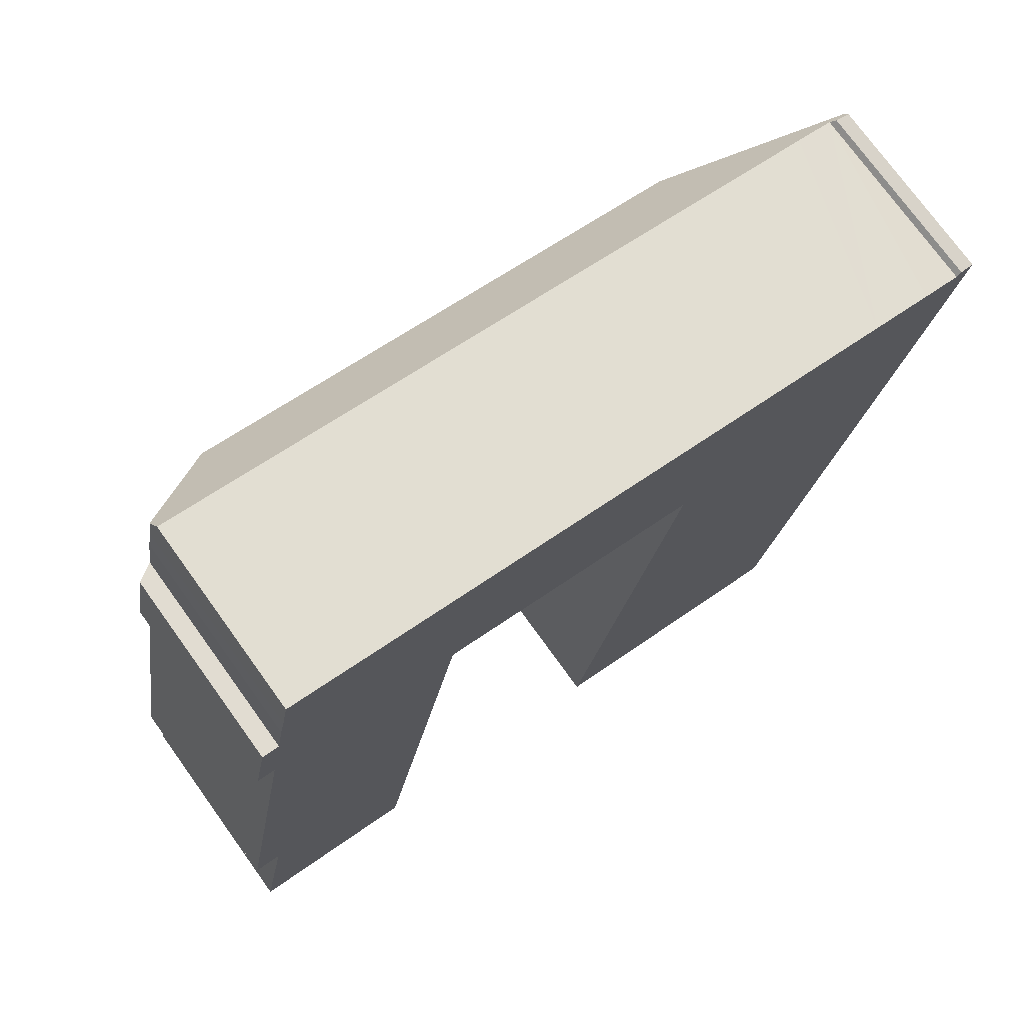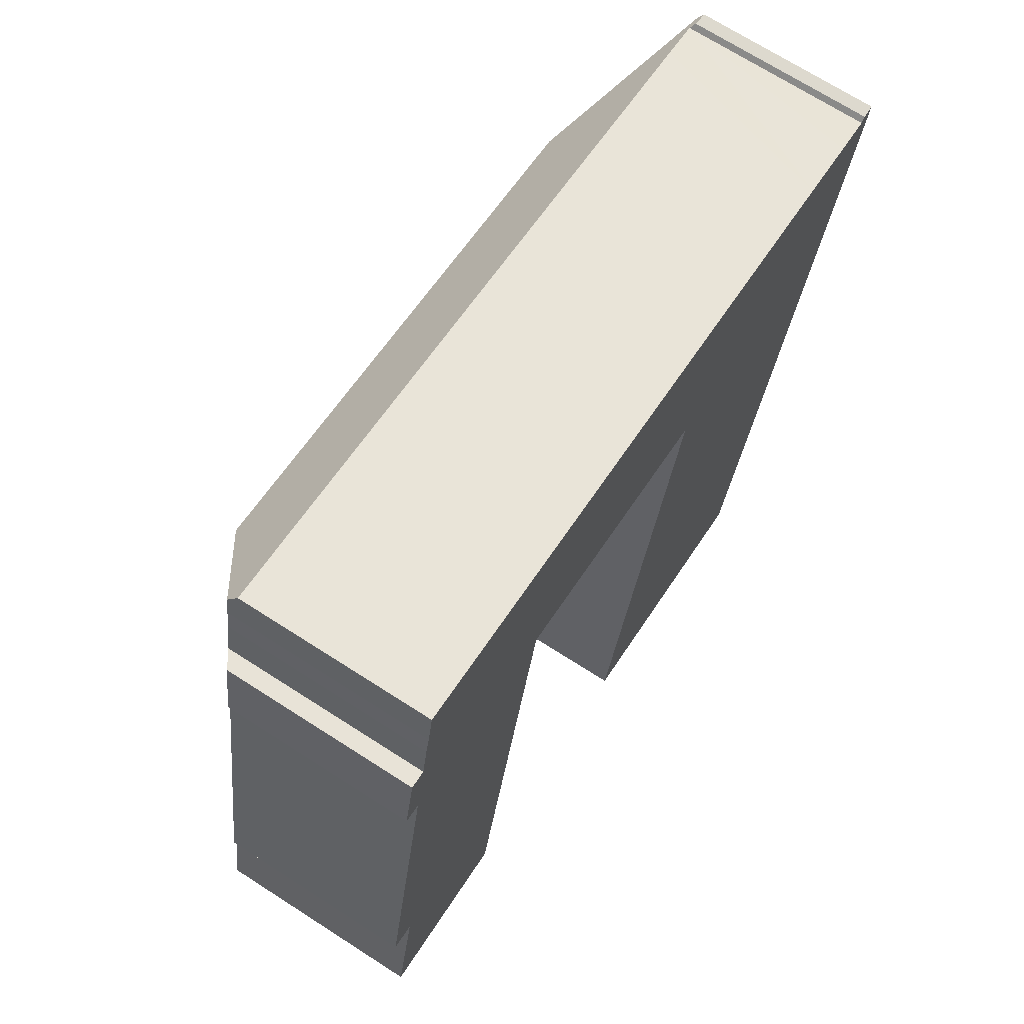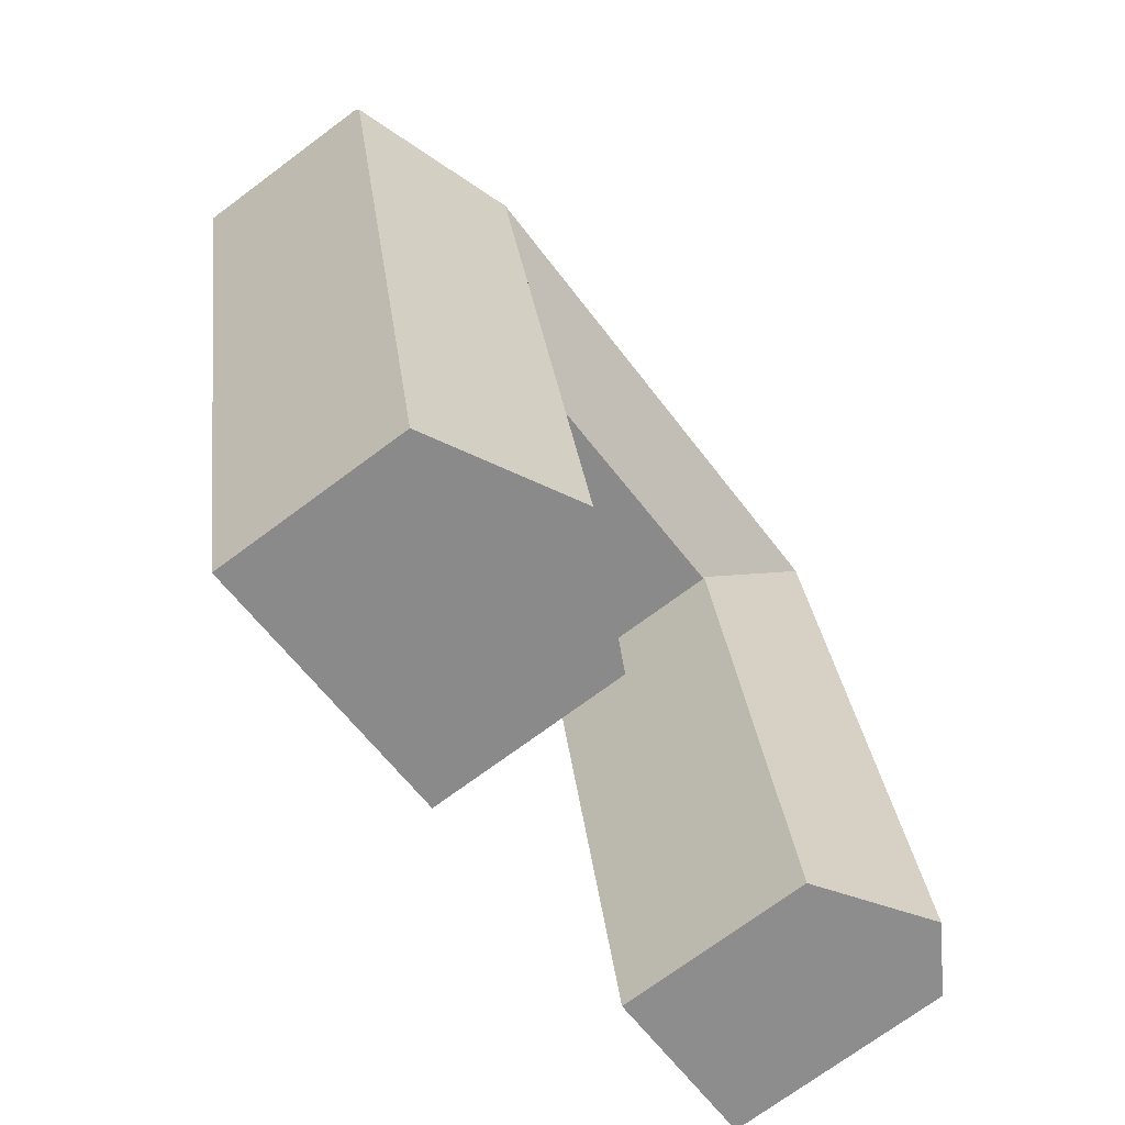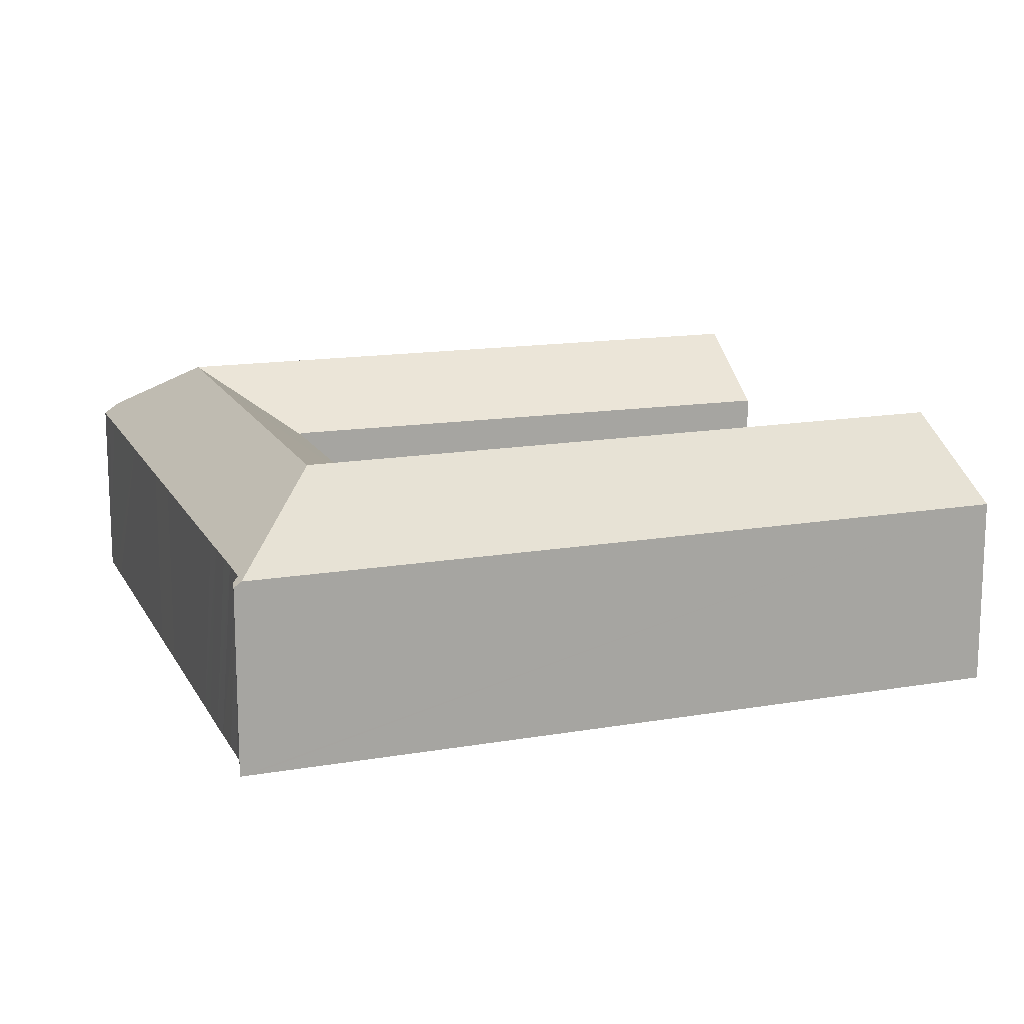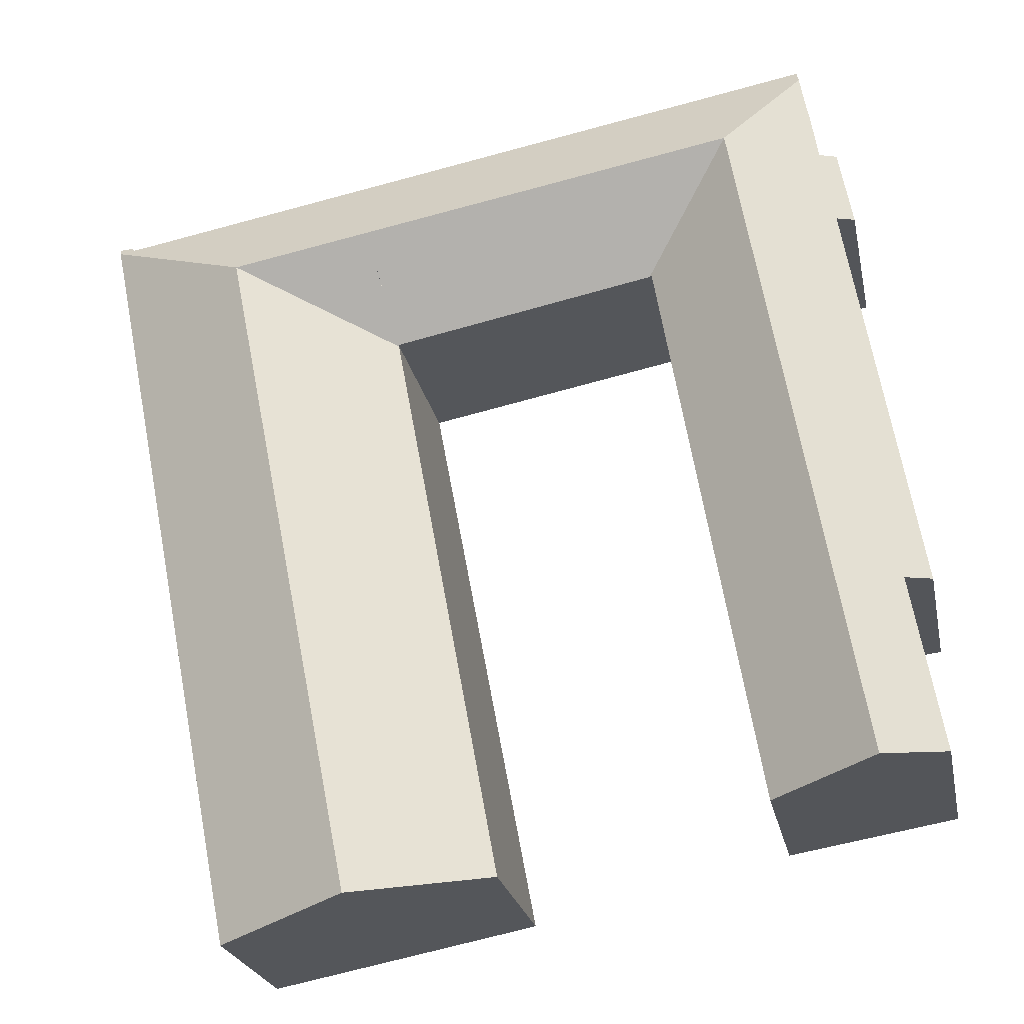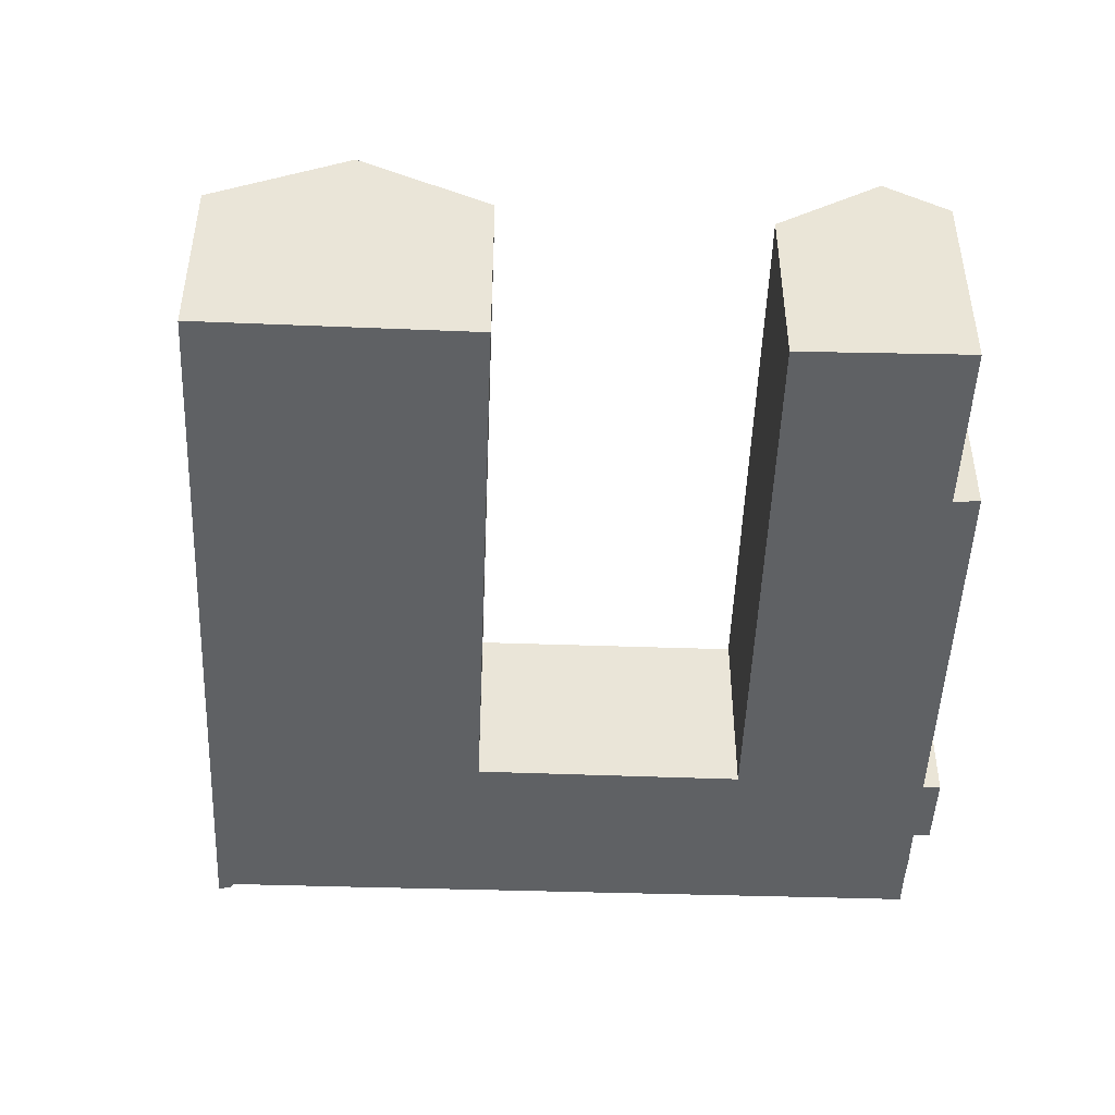
<metadata>
{"format":"obj","ext":"obj","renderer":"f3d","projection":"perspective","resolution":1024,"background":"white","views":[{"elev":74.6,"azim":-35.8,"up":"+Z"},{"elev":70.4,"azim":-57.3,"up":"+Z"},{"elev":-71.9,"azim":126.7,"up":"+Z"},{"elev":15.0,"azim":80.7,"up":"+Y"},{"elev":-23.9,"azim":-168.6,"up":"+Z"},{"elev":-46.3,"azim":-171.8,"up":"+Y"}]}
</metadata>
<code>
v  7.663 11.03 28
v  4.237 8.592 31.12
v  4.421 8.592 32.18
v  4.02 8.574 30.05
v  3.707 8.586 28.14
v  3.683 8.571 28.15
v  2.374 8.11 24.95
v  2.98 8.129 28.25
v  3.133 8.588 24.83
v  6.919 11.03 23.74
v  3.067 8.589 24.44
v  2.582 8.595 21.61
v  2.7 11.03 -0.453
v  1.313 9.333 7.436
v  0.179 8.623 7.565
v  0 9.323 5.709e-16
v  36.39 8.048 27.18
v  35.89 7.948 27.42
v  36.44 7.872 27.43
v  36.38 8.097 27.11
v  35.77 8.048 27.3
v  35.7 8.108 27.22
v  29.67 11.03 24.01
v  34.14 8.126 27.48
v  33.08 8.119 27.68
v  31.63 8.122 27.94
v  30.58 8.116 28.14
v  29.14 8.119 28.39
v  23.7 11.03 25.09
v  28.1 8.12 28.58
v  24.52 8.121 29.23
v  21.36 8.123 29.8
v  12.37 11.03 27.15
v  18.46 8.122 30.33
v  13.1 8.124 31.3
v  7.096 8.128 32.38
v  6.007 8.122 32.59
v  4.537 8.126 32.85
v  23.94 11.03 -4.819
v  34.7 8.097 18.7
v  29.8 8.097 -5.947
v  28.83 11.03 19.76
v  35.9 8.097 24.72
v  22.86 8.052 20.85
v  18.29 8.2 -3.73
v  11.65 8.157 23.04
v  11.48 8.158 23.07
v  22.88 8.09 20.9
v  11.38 8.219 23.09
v  11.36 8.219 22.93
v  7.216 8.176 -1.21
v  1.313 -4.553e-16 7.436
v  0 0 0
v  0.179 -4.632e-16 7.565
v  2.582 -1.323e-15 21.61
v  3.133 -1.52e-15 24.83
v  3.067 -1.497e-15 24.44
v  2.98 -1.73e-15 28.25
v  2.374 -1.528e-15 24.95
v  3.707 -1.723e-15 28.14
v  4.02 -1.84e-15 30.05
v  4.237 -1.906e-15 31.12
v  4.537 -2.011e-15 32.85
v  4.421 -1.971e-15 32.18
v  18.29 2.284e-16 -3.73
v  22.86 -1.276e-15 20.85
v  22.88 8.088 20.9
v  22.88 -1.28e-15 20.9
v  29.8 3.641e-16 -5.947
v  23.94 2.951e-16 -4.819
v  22.88 8.093 20.9
v  11.65 -1.411e-15 23.04
v  11.38 -1.414e-15 23.09
v  11.48 -1.413e-15 23.07
v  2.7 2.774e-17 -0.453
v  7.216 7.409e-17 -1.21
v  3.683 -1.724e-15 28.15
v  6.007 -1.995e-15 32.59
v  7.096 -1.983e-15 32.38
v  13.1 -1.916e-15 31.3
v  18.46 -1.857e-15 30.33
v  21.36 -1.825e-15 29.8
v  24.52 -1.79e-15 29.23
v  28.1 -1.75e-15 28.58
v  29.14 -1.739e-15 28.39
v  30.58 -1.723e-15 28.14
v  31.63 -1.711e-15 27.94
v  33.08 -1.695e-15 27.68
v  34.14 -1.682e-15 27.48
v  35.7 -1.667e-15 27.22
v  35.89 -1.679e-15 27.42
v  36.44 -1.68e-15 27.43
v  35.77 -1.671e-15 27.3
v  36.39 -1.664e-15 27.18
v  36.38 -1.66e-15 27.11
v  35.9 -1.514e-15 24.72
v  34.7 -1.145e-15 18.7
v  11.36 -1.404e-15 22.93
g defaultobject
f 1 2 3
f 2 1 4
f 4 1 5
f 6 7 8
f 7 6 5
f 7 5 1
f 7 1 9
f 9 1 10
f 9 10 11
f 11 10 12
f 12 10 13
f 12 13 14
f 12 14 15
f 14 13 16
f 17 18 19
f 18 17 20
f 18 20 21
f 21 20 22
f 22 20 23
f 22 23 24
f 24 23 25
f 25 23 26
f 26 23 27
f 27 23 28
f 28 23 29
f 28 29 30
f 30 29 31
f 31 29 32
f 32 29 33
f 32 33 34
f 34 33 35
f 35 33 36
f 36 33 1
f 36 1 3
f 36 3 37
f 37 3 38
f 39 40 41
f 40 39 42
f 40 42 43
f 43 42 23
f 43 23 20
f 44 39 45
f 39 44 42
f 42 44 23
f 23 44 29
f 1 46 47
f 46 1 48
f 48 1 33
f 48 33 29
f 49 10 1
f 10 49 50
f 10 50 13
f 13 50 51
f 47 49 1
f 16 52 14
f 52 16 53
f 54 12 15
f 12 54 55
f 12 55 11
f 11 55 9
f 9 55 56
f 56 55 57
f 7 58 8
f 58 7 59
f 60 4 5
f 4 60 61
f 4 62 2
f 62 4 61
f 62 3 2
f 3 62 38
f 38 62 63
f 63 62 64
f 65 44 45
f 44 65 66
f 44 66 67
f 67 66 68
f 52 15 14
f 15 52 54
f 56 7 9
f 7 56 59
f 69 39 41
f 39 69 45
f 45 69 70
f 45 70 65
f 67 46 71
f 46 67 68
f 46 68 72
f 46 72 47
f 47 72 49
f 49 72 73
f 73 72 74
f 51 16 13
f 16 51 53
f 53 51 75
f 75 51 76
f 8 77 6
f 77 8 58
f 6 60 5
f 60 6 77
f 63 37 38
f 37 63 36
f 36 63 35
f 35 63 78
f 35 78 79
f 35 79 80
f 35 80 34
f 34 80 81
f 34 81 32
f 32 81 82
f 32 82 31
f 31 82 83
f 31 83 30
f 30 83 84
f 30 84 28
f 28 84 27
f 27 84 26
f 26 84 85
f 26 85 25
f 25 85 86
f 25 86 24
f 24 86 87
f 24 87 22
f 22 87 88
f 22 88 89
f 22 89 90
f 91 19 18
f 19 91 92
f 90 21 22
f 21 90 18
f 18 90 91
f 91 90 93
f 17 43 20
f 43 17 19
f 43 19 92
f 43 92 40
f 40 92 41
f 41 92 94
f 41 94 95
f 41 95 96
f 41 96 97
f 41 97 69
f 73 50 49
f 50 73 51
f 51 73 76
f 76 73 98
f 97 70 69
f 70 97 65
f 65 97 66
f 66 97 96
f 66 96 95
f 66 95 94
f 66 94 92
f 66 92 90
f 90 92 93
f 93 92 91
f 66 90 89
f 66 89 88
f 66 88 87
f 66 87 86
f 66 86 85
f 66 85 68
f 68 85 84
f 68 84 72
f 72 84 83
f 72 83 82
f 72 82 81
f 72 81 80
f 72 80 74
f 74 80 73
f 98 75 76
f 75 98 53
f 53 98 52
f 52 98 54
f 54 98 55
f 55 98 73
f 55 73 80
f 55 80 79
f 55 79 57
f 57 79 56
f 56 79 59
f 59 79 60
f 60 79 61
f 61 79 78
f 61 78 62
f 62 78 63
f 62 63 64
f 60 58 59
f 58 60 77

</code>
